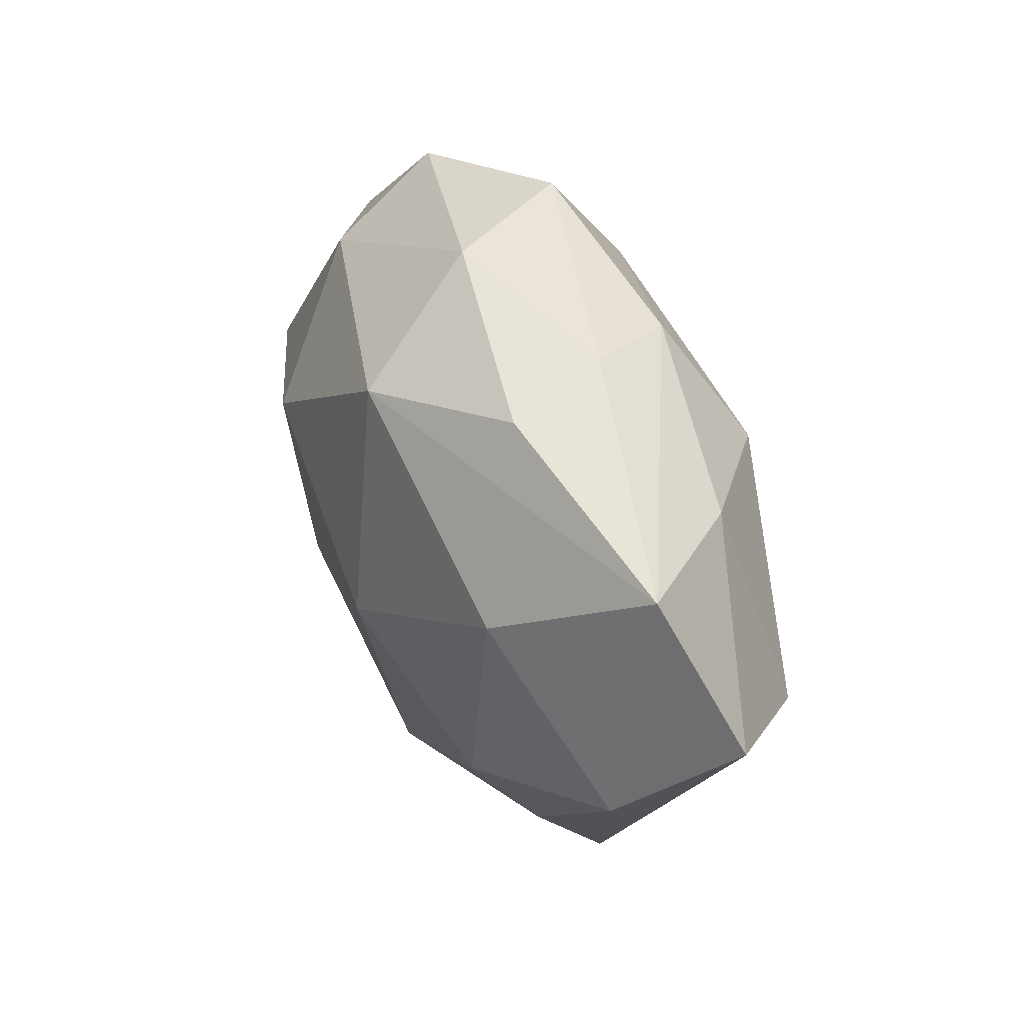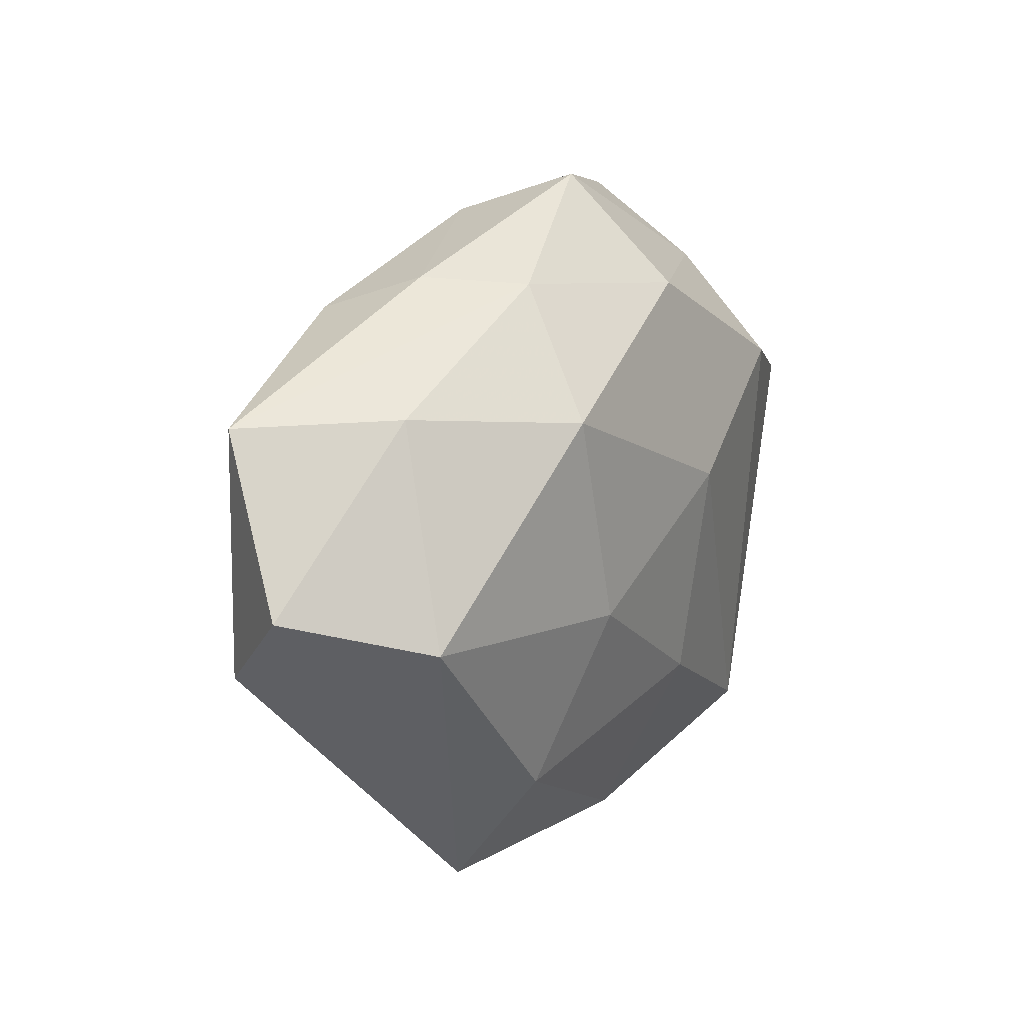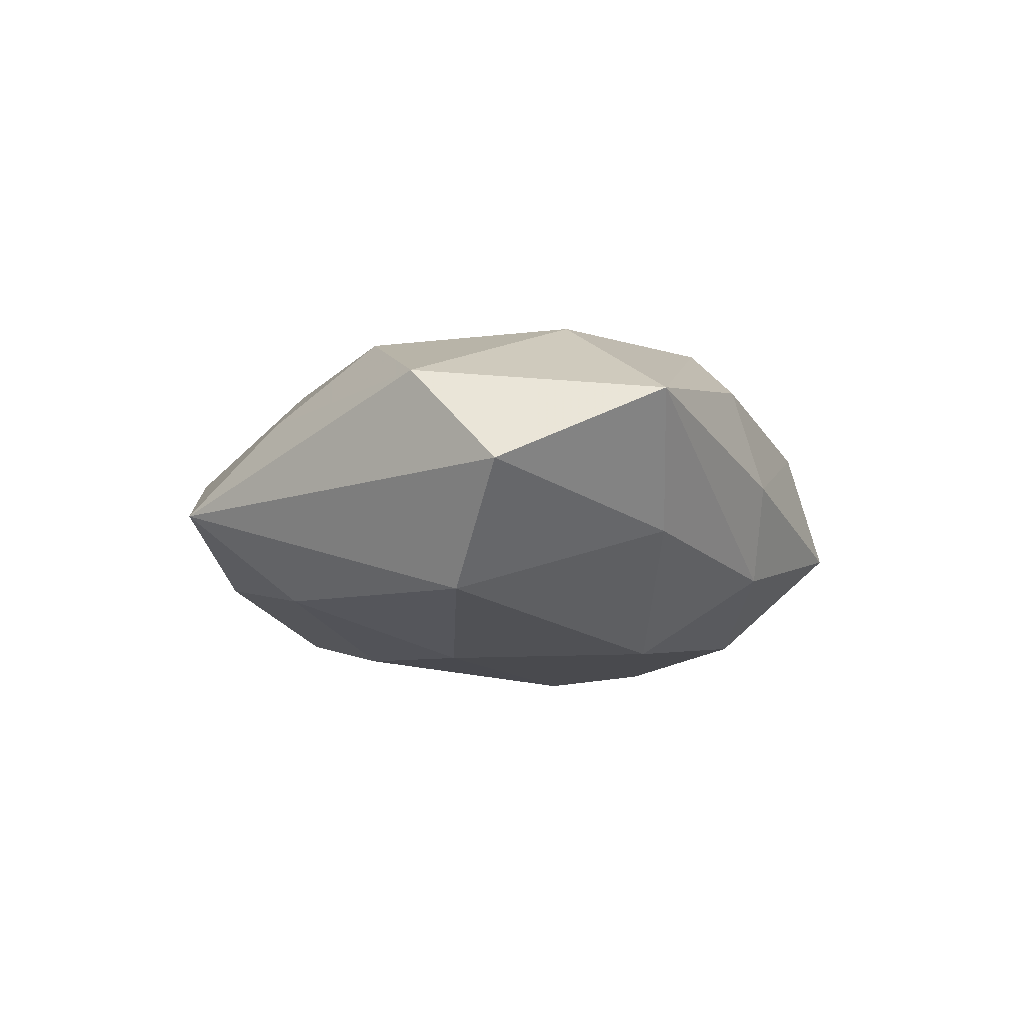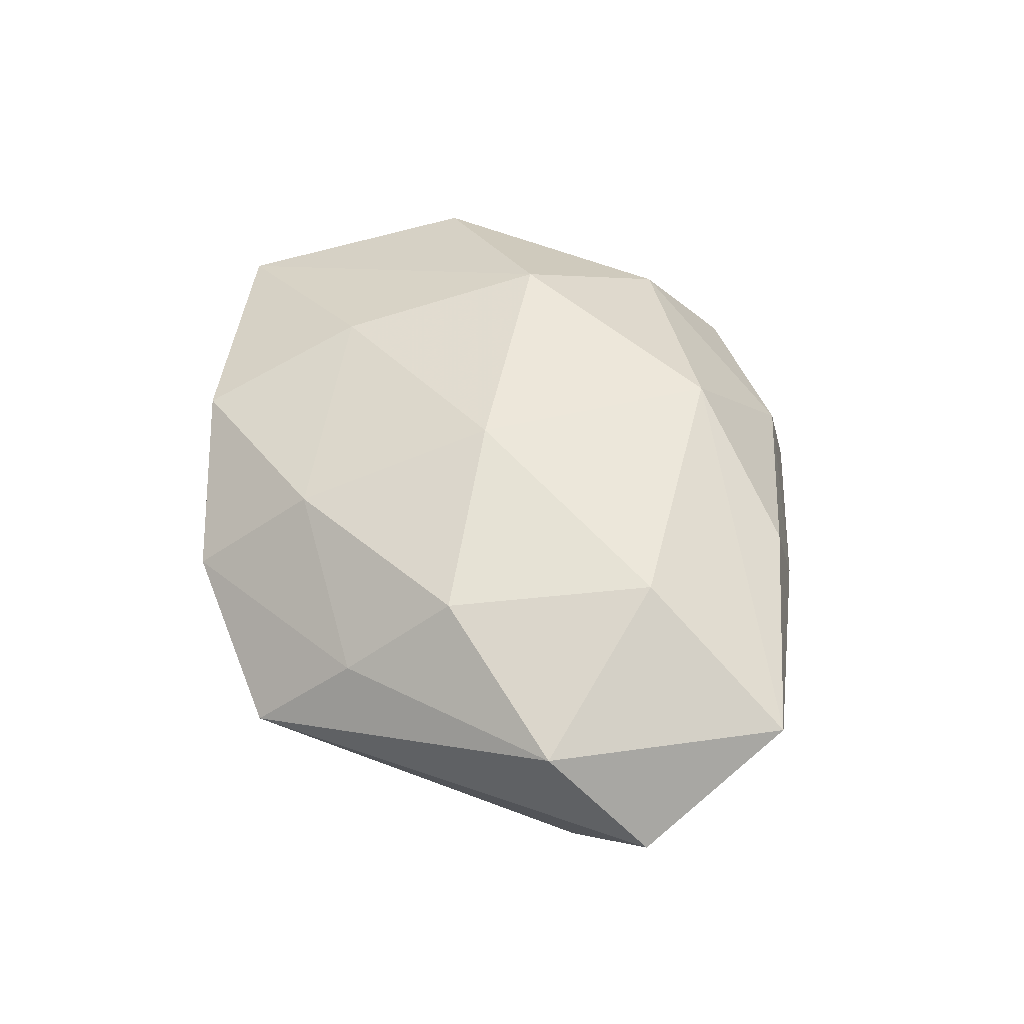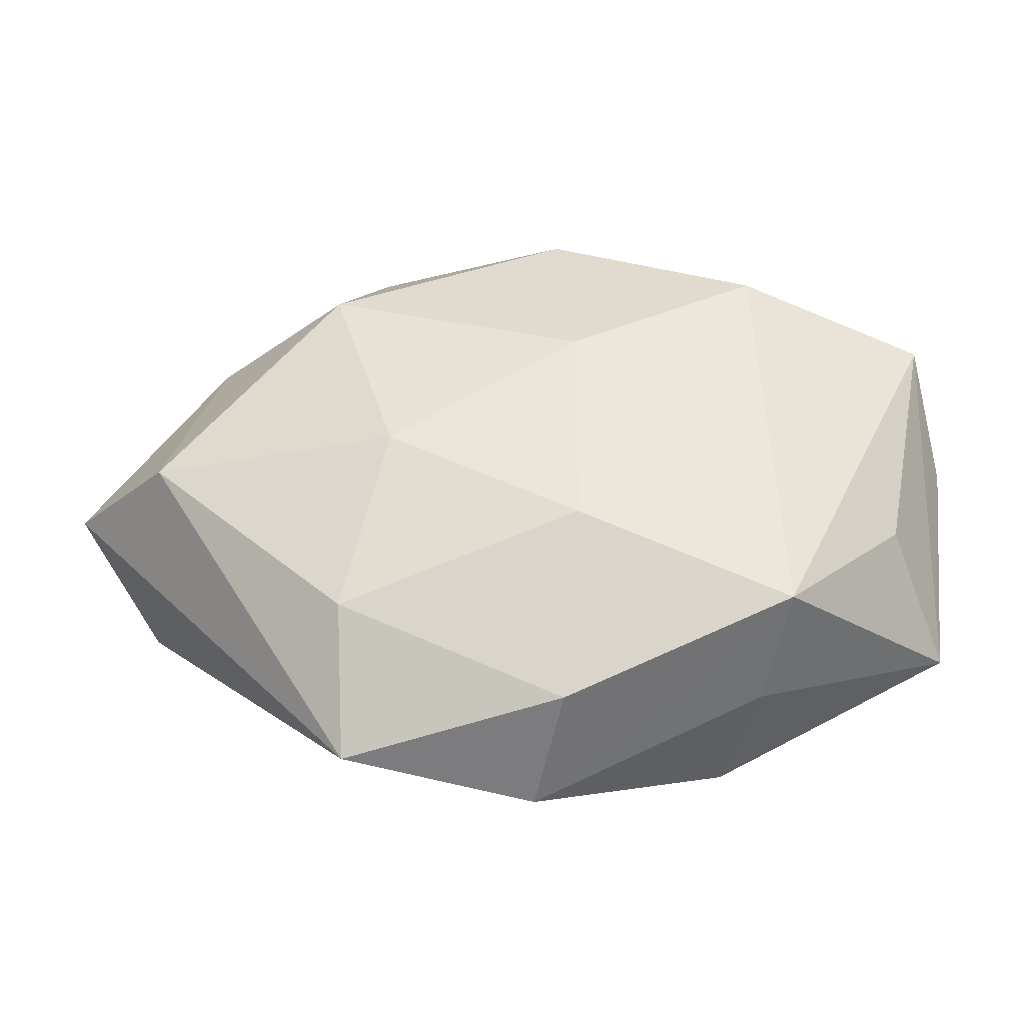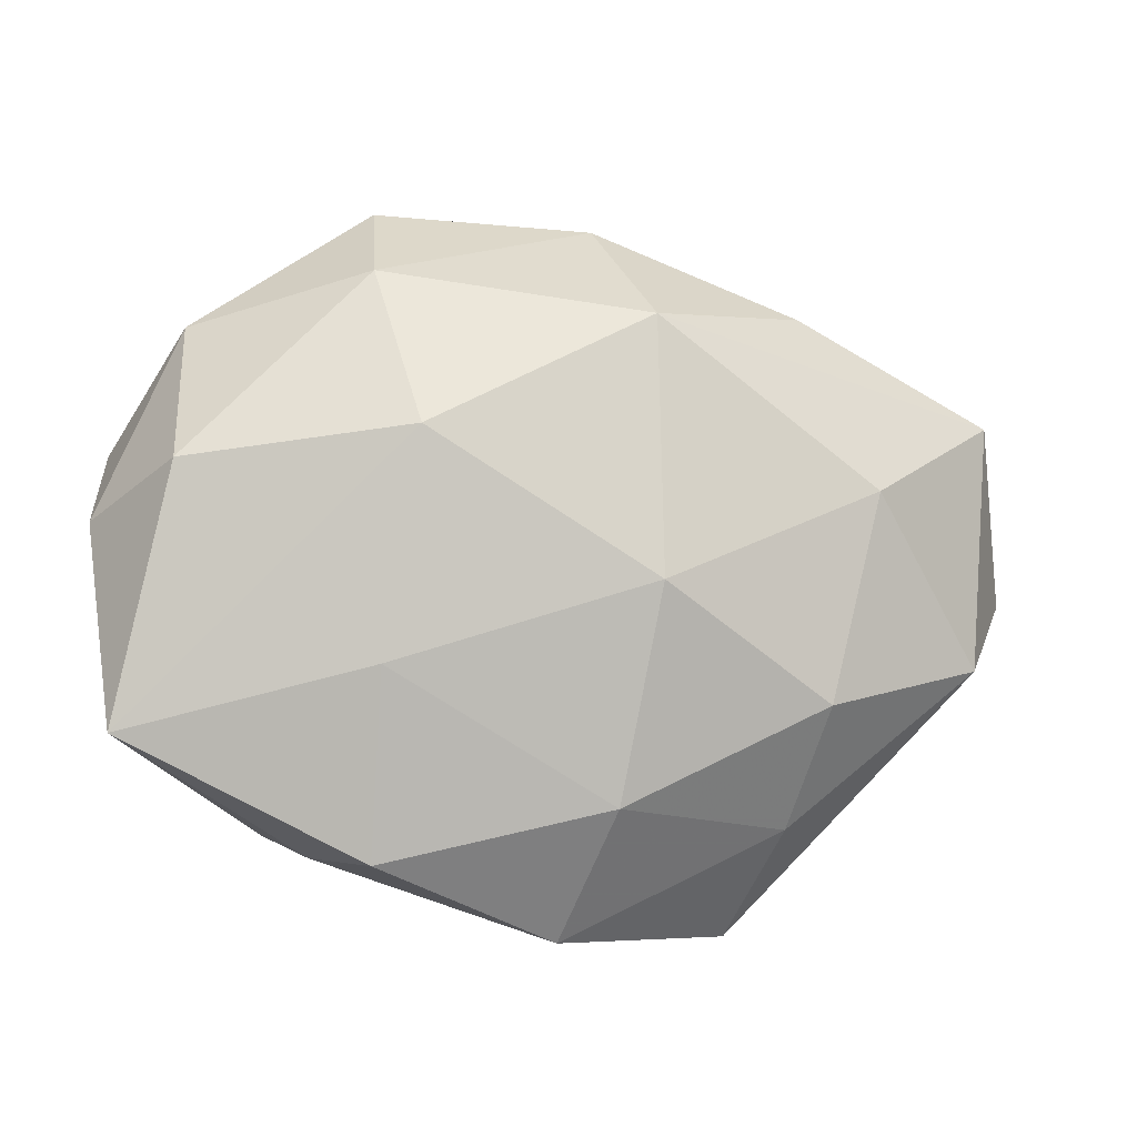
<metadata>
{"format":"obj","ext":"obj","renderer":"f3d","projection":"perspective","resolution":1024,"background":"white","views":[{"elev":31.8,"azim":65.4,"up":"+Y"},{"elev":12.6,"azim":121.5,"up":"+Y"},{"elev":-10.0,"azim":90.3,"up":"+Z"},{"elev":49.1,"azim":70.5,"up":"+Z"},{"elev":-43.9,"azim":-176.0,"up":"+Y"},{"elev":-11.1,"azim":-13.8,"up":"+Y"}]}
</metadata>
<code>
v -0.03584 0.006016 0.01129
v 0.01904 0.01372 -0.01768
v 0.0401 -0.009591 0.007562
v -0.03603 -0.0116 -0.005874
v -0.02324 0.01521 -0.01604
v 0.0234 -0.01429 0.01432
v 0.02022 0.02647 -0.000399
v 0.00629 -0.004437 0.01947
v 0.01298 -0.006219 -0.01745
v 0.01813 -0.03418 -0.002907
v -0.0002375 0.03521 -0.005139
v 0.02146 -0.02483 0.006067
v -0.0404 -0.01778 0.006737
v -0.003535 0.02446 -0.01471
v 0.03669 -0.005224 -0.01321
v 0.02831 0.005673 0.01479
v -0.021 0.0254 -0.007676
v -0.005096 -0.01602 -0.01596
v 0.01529 0.02585 -0.009503
v -0.04235 0.002112 0.0006035
v -0.0247 -0.02474 -0.01217
v -0.01694 0.03316 0.001095
v -0.01755 -0.02905 0.0092
v 0.006358 0.02033 0.01739
v 0.04698 -0.001391 -0.002454
v -0.04038 0.0106 -0.009358
v -0.01532 0.008422 0.01901
v -0.01788 -0.01214 0.01511
v -0.03435 0.02079 0.001136
v -0.005387 0.004769 -0.01883
v 0.003783 -0.02397 0.01325
v -0.003078 -0.03211 -0.007998
v 0.04299 0.01476 0.00512
v 0.02246 0.02317 0.00936
v 0.00311 0.03141 0.005949
v 0.03266 0.01511 -0.006949
v 0.0004349 -0.03529 0.003561
v 0.01789 -0.02285 -0.01197
v -0.02163 -0.02765 -0.001335
v -0.01832 0.02457 0.01066
f 33 3 25
f 10 15 25
f 25 3 10
f 2 15 9
f 16 3 33
f 33 24 16
f 16 24 8
f 26 5 21
f 14 19 2
f 11 19 14
f 28 31 8
f 23 31 28
f 23 28 13
f 36 19 33
f 2 19 36
f 33 25 36
f 36 15 2
f 36 25 15
f 33 19 7
f 7 19 11
f 8 24 27
f 27 28 8
f 1 13 27
f 27 13 28
f 21 32 37
f 37 32 10
f 37 31 23
f 2 9 30
f 30 14 2
f 5 14 30
f 21 5 30
f 38 15 10
f 38 9 15
f 10 32 38
f 10 3 12
f 12 37 10
f 31 37 12
f 6 16 8
f 3 16 6
f 8 31 6
f 6 12 3
f 31 12 6
f 4 26 21
f 21 13 4
f 4 13 26
f 20 13 1
f 26 13 20
f 20 1 29
f 29 26 20
f 35 7 11
f 11 22 35
f 40 27 24
f 24 35 40
f 40 35 22
f 1 27 40
f 29 1 40
f 40 22 29
f 5 26 17
f 17 22 11
f 17 26 29
f 29 22 17
f 11 14 17
f 17 14 5
f 21 37 39
f 39 37 23
f 39 13 21
f 23 13 39
f 21 30 18
f 18 30 9
f 9 38 18
f 18 32 21
f 18 38 32
f 33 7 34
f 7 35 34
f 34 24 33
f 34 35 24

</code>
